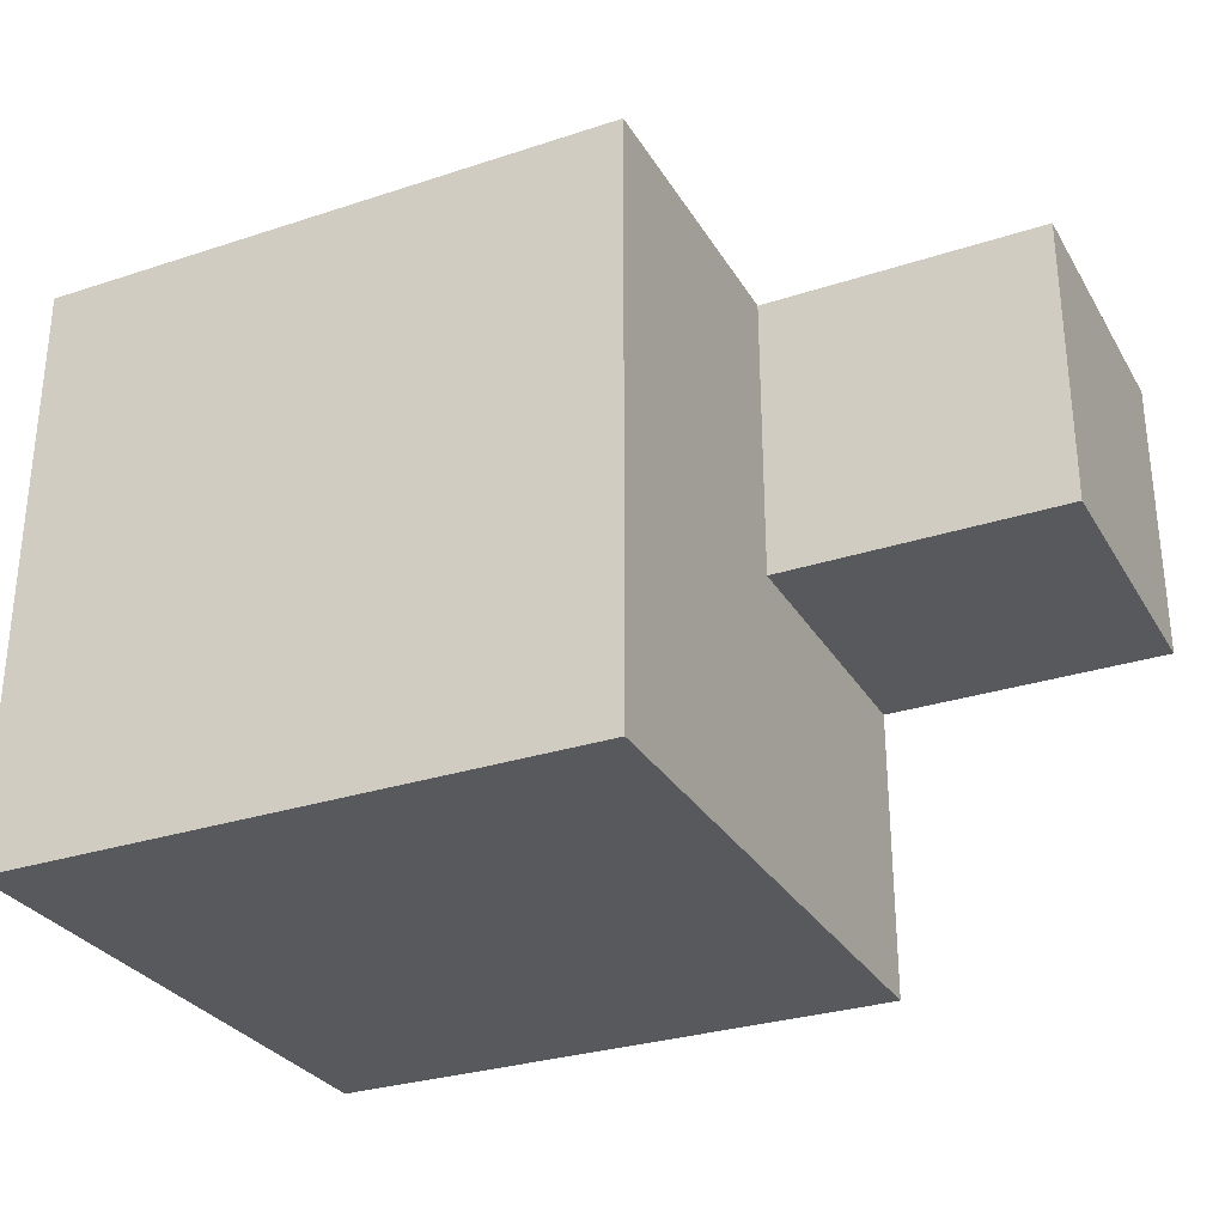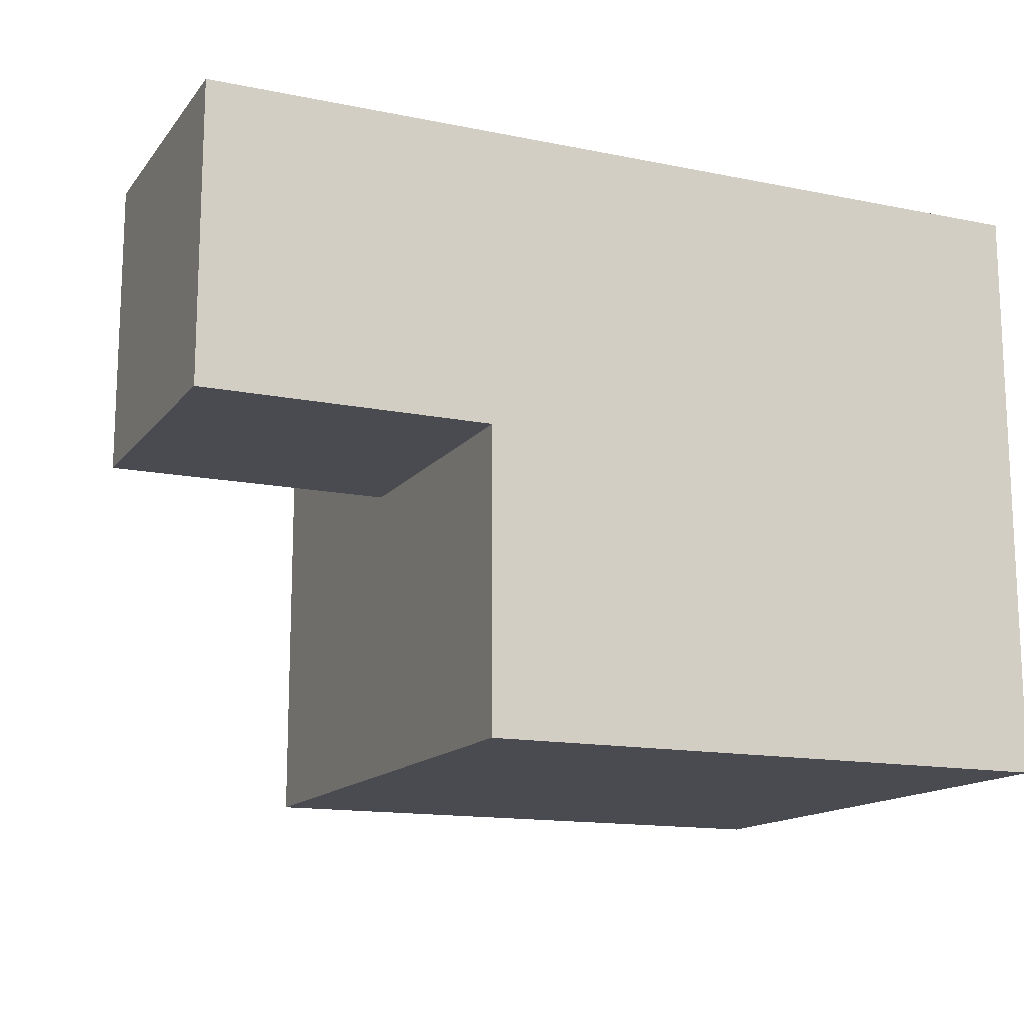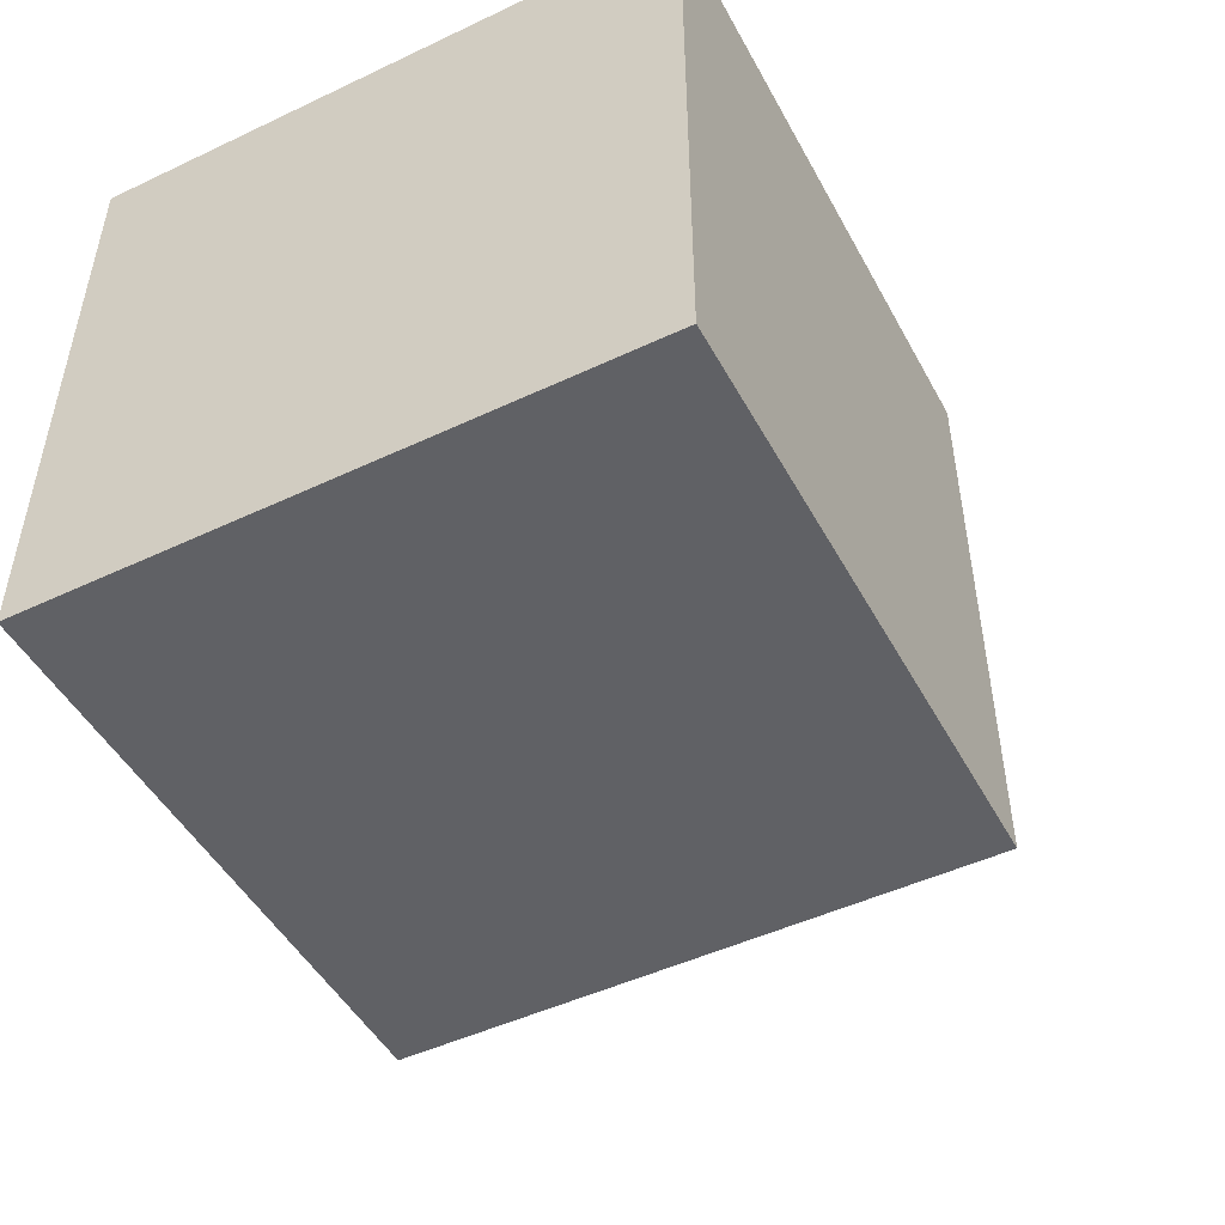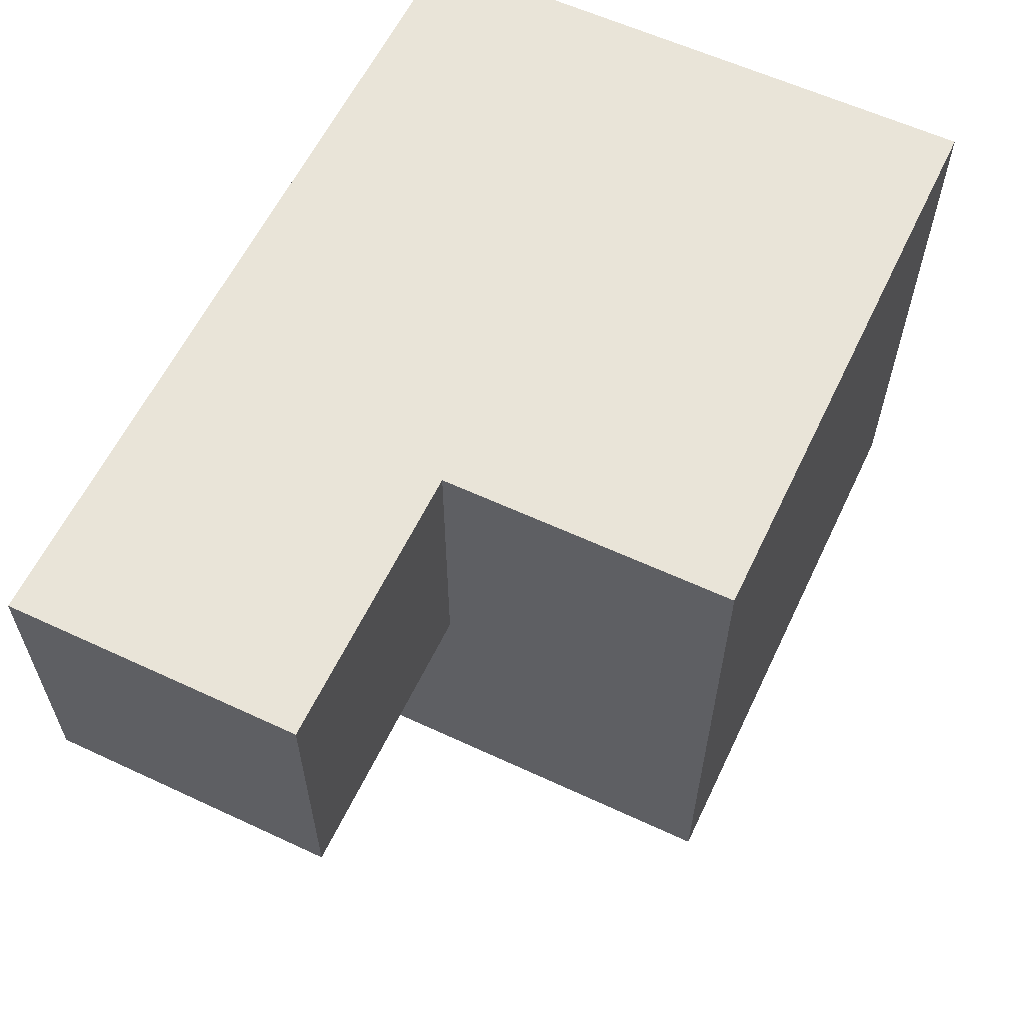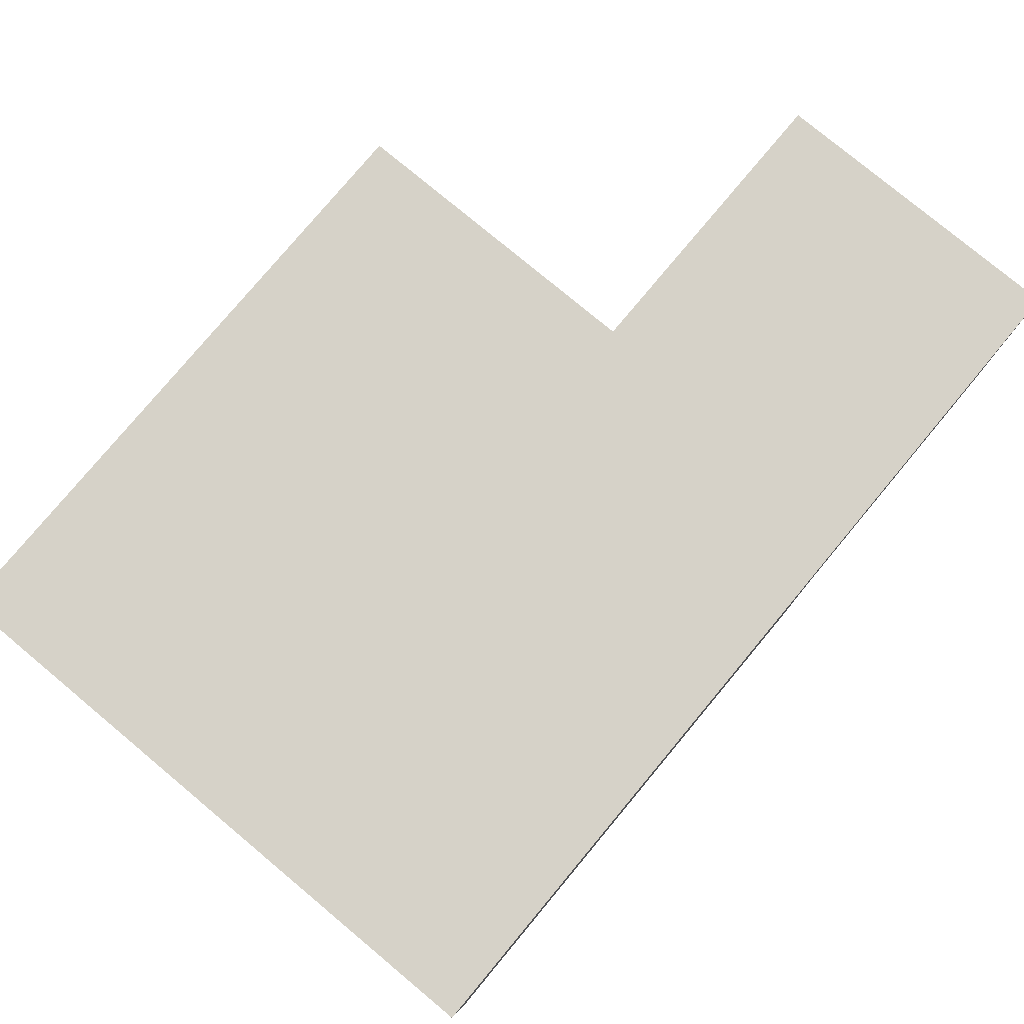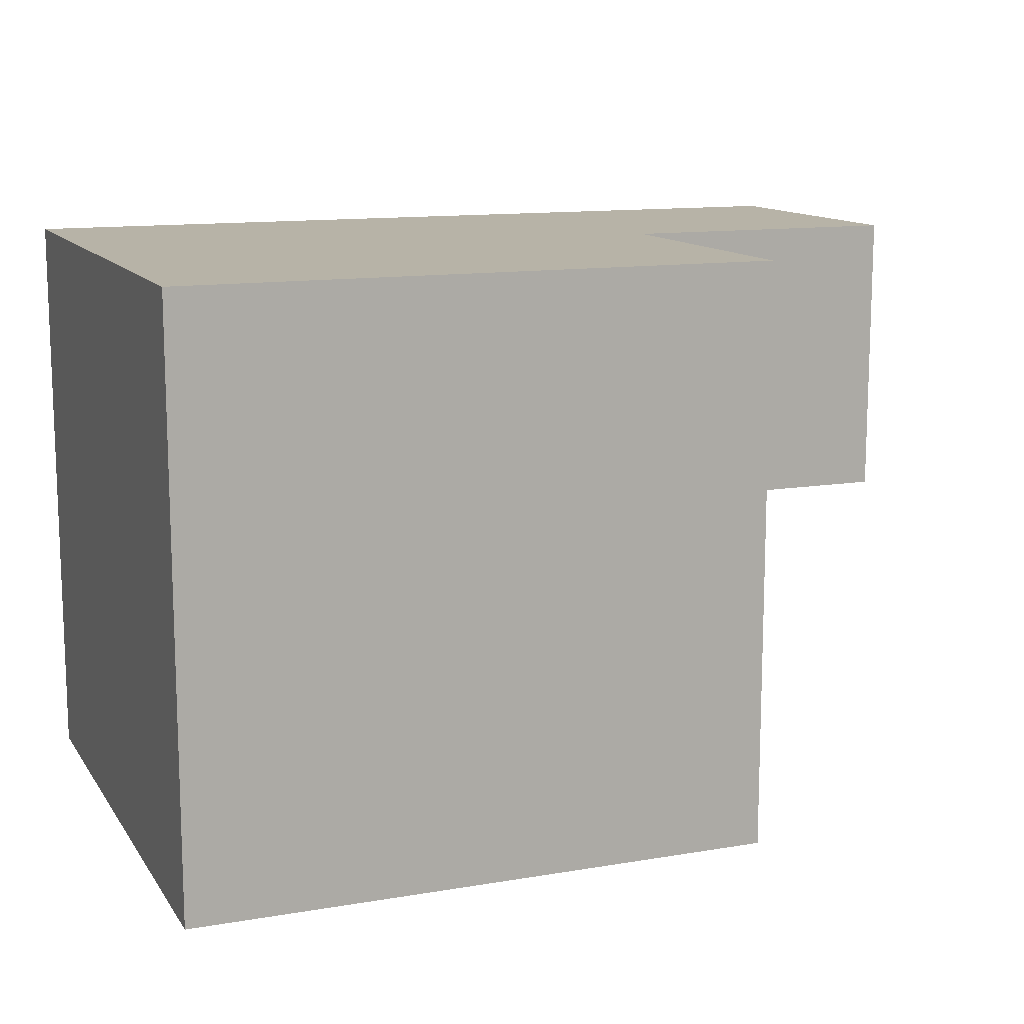
<metadata>
{"format":"obj","ext":"obj","renderer":"f3d","projection":"perspective","resolution":1024,"background":"white","views":[{"elev":-29.8,"azim":25.6,"up":"+Z"},{"elev":-14.4,"azim":156.0,"up":"+Z"},{"elev":-48.5,"azim":-62.3,"up":"+Z"},{"elev":59.9,"azim":115.5,"up":"+Y"},{"elev":78.4,"azim":-50.2,"up":"+Y"},{"elev":12.6,"azim":-21.5,"up":"+Z"}]}
</metadata>
<code>
o Cube
v 1 1 -1
v 1 -1 -1
v 1 1 1
v 1 -1 1
v -1 1 -1
v -1 -1 -1
v -1 1 1
v -1 -1 1
v -1 -1 0
v 0 -1 -1
v 1 0 -1
v -1 0 1
v 1 0 1
v -1 0 -1
v 0 1 1
v 1 1 0
v 0 -1 1
v -1 1 0
v 0 1 -1
v 1 -1 0
v 0 0 -1
v 1 0 0
v 0 -1 0
v -1 0 0
v 0 0 1
v 0 1 0
v 1.973 1 0
v 1.973 1 1
v 1.973 0 1
v 1.973 0 0
f 26 18 7 15
f 25 15 7 12
f 24 18 5 14
f 23 20 4 17
f 16 3 28 27
f 21 19 1 11
f 10 21 11 2
f 6 14 21 10
f 14 5 19 21
f 20 22 13 4
f 2 11 22 20
f 11 1 16 22
f 9 23 17 8
f 6 10 23 9
f 10 2 20 23
f 9 24 14 6
f 8 12 24 9
f 12 7 18 24
f 17 25 12 8
f 4 13 25 17
f 13 3 15 25
f 16 26 15 3
f 1 19 26 16
f 19 5 18 26
f 30 27 28 29
f 3 13 29 28
f 13 22 30 29
f 22 16 27 30

</code>
